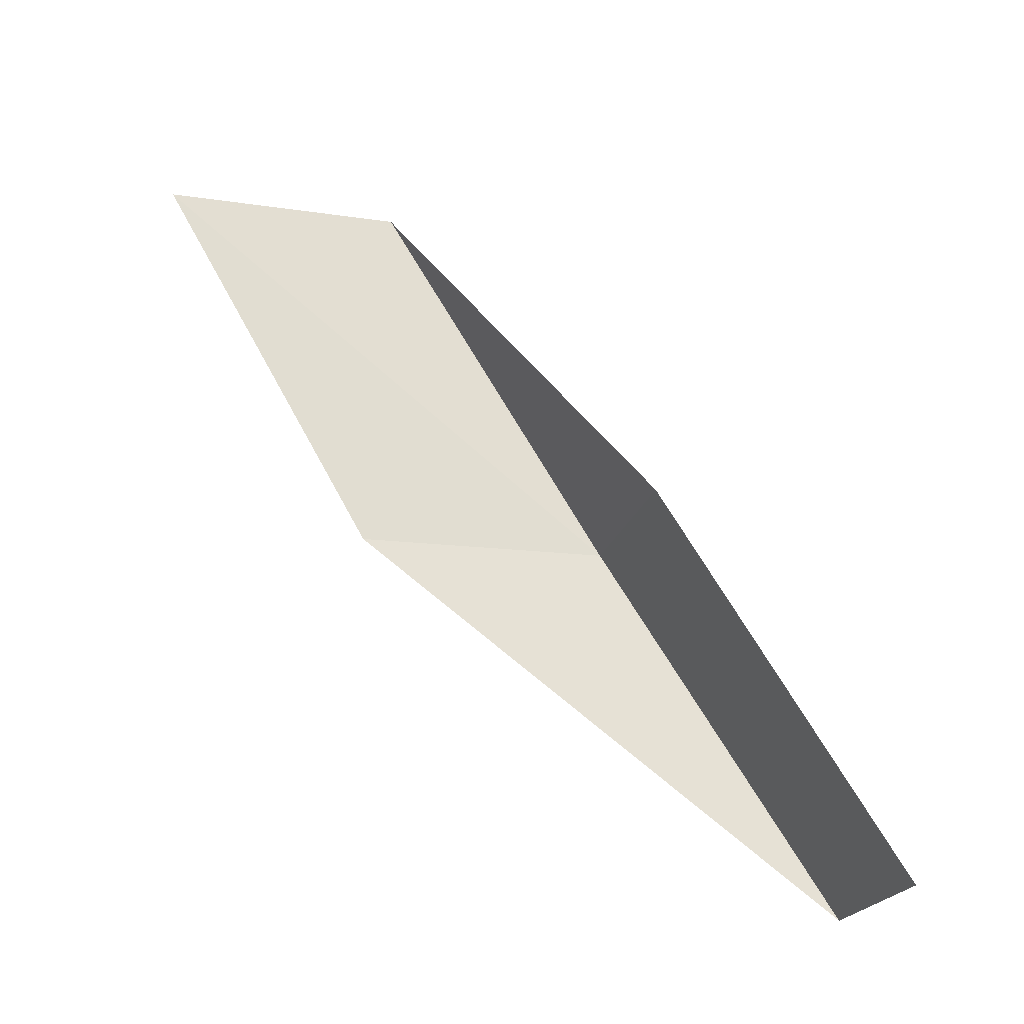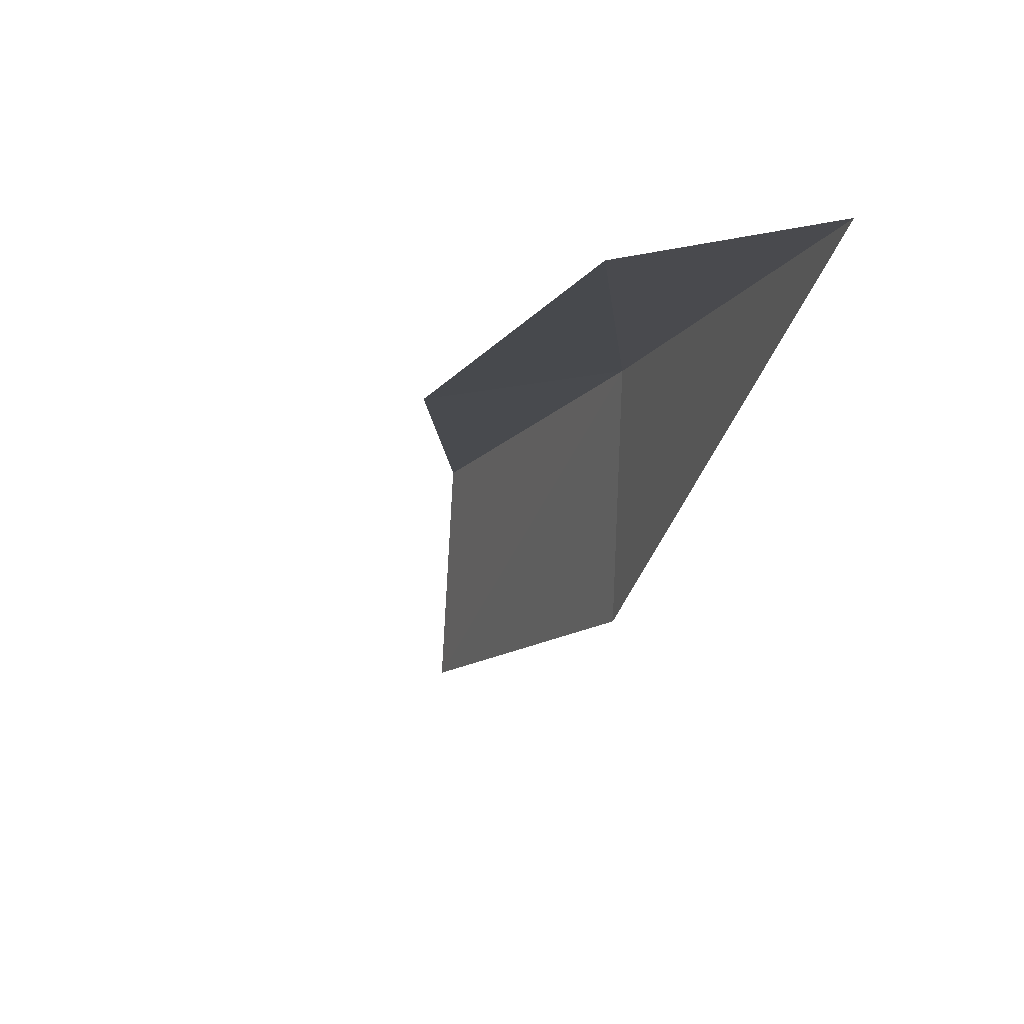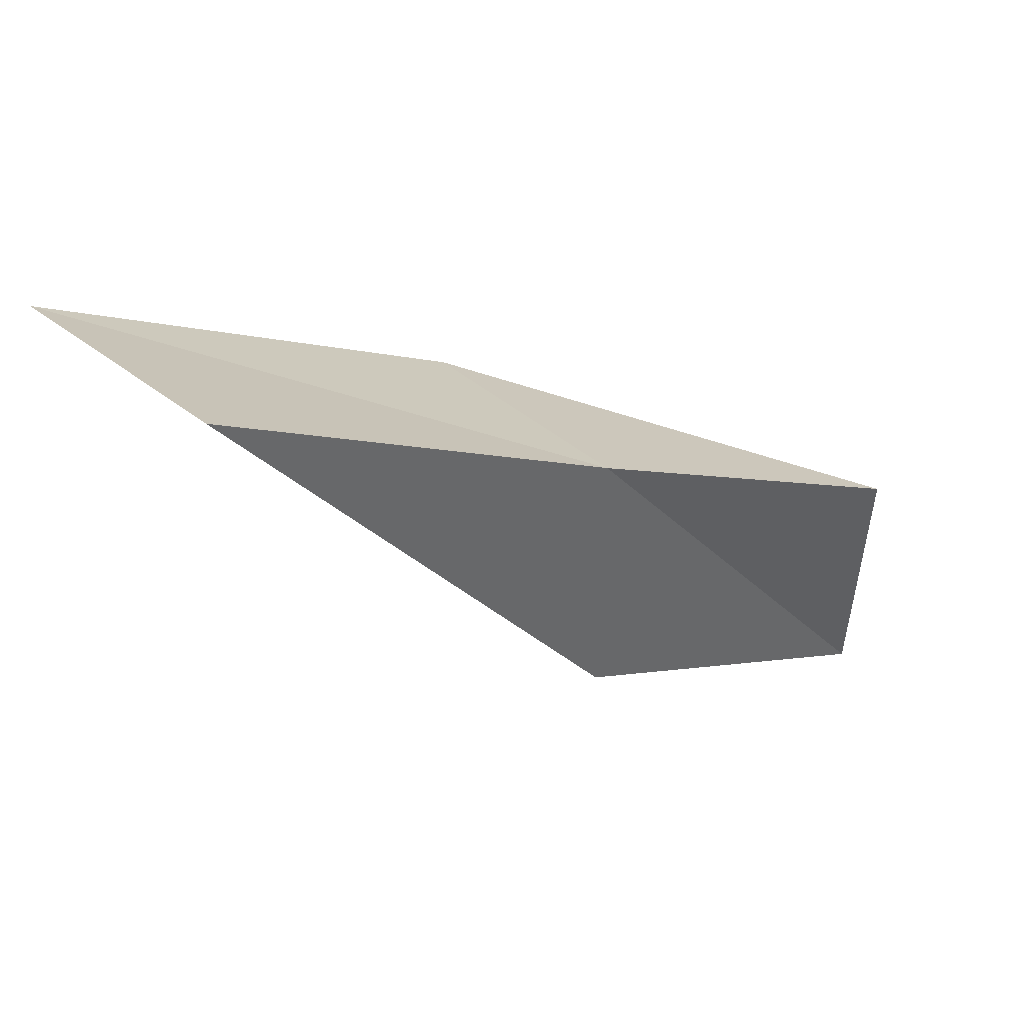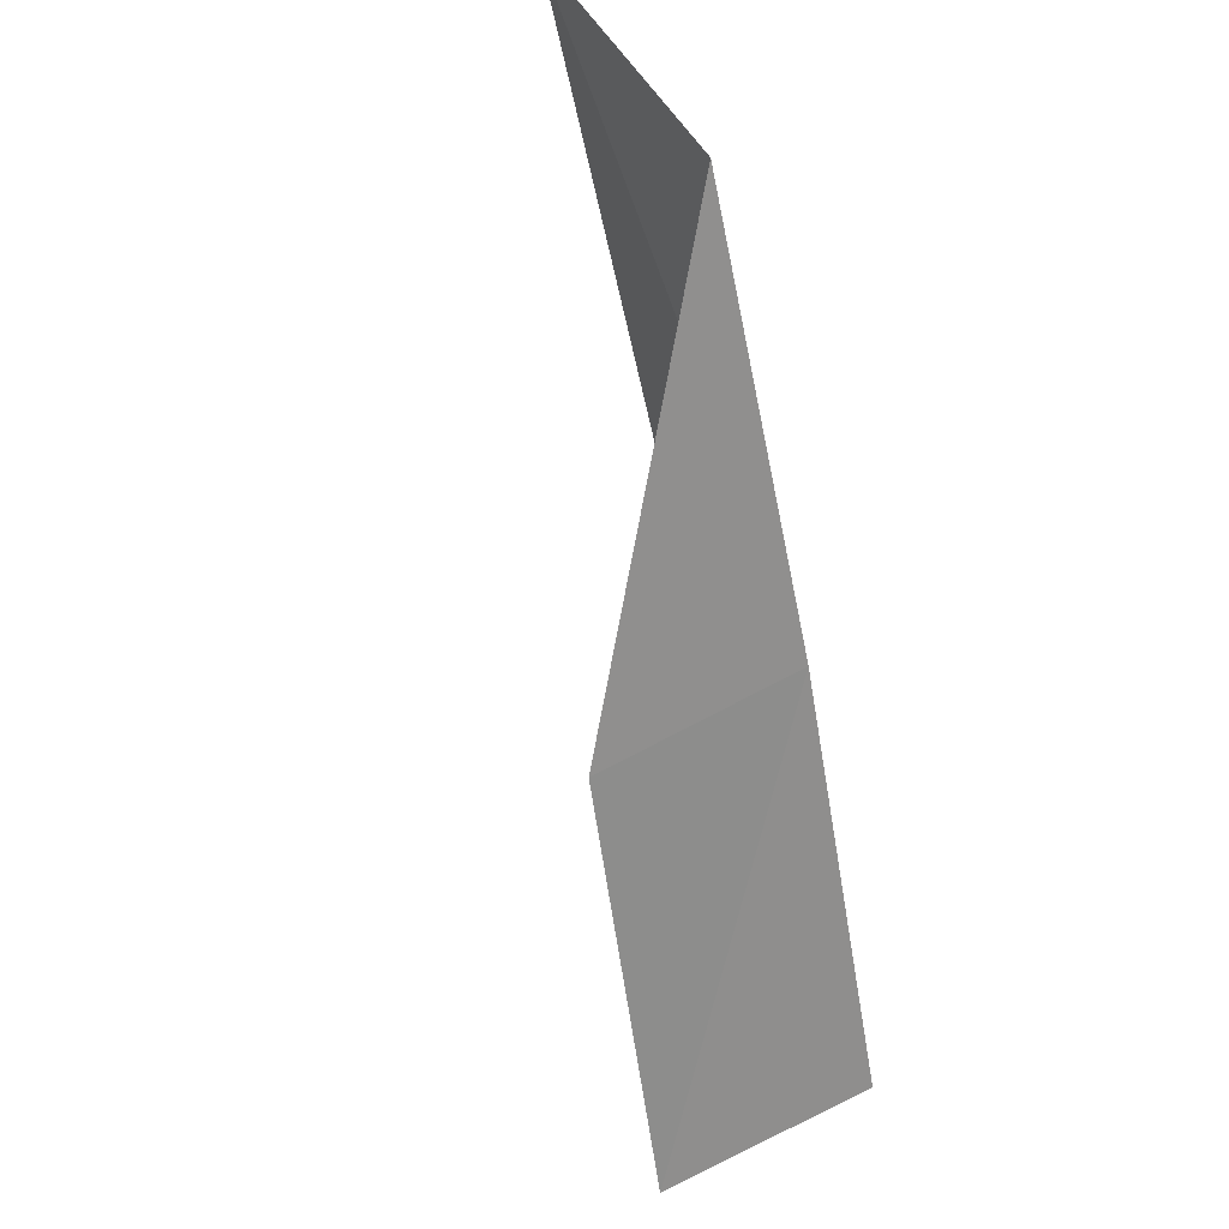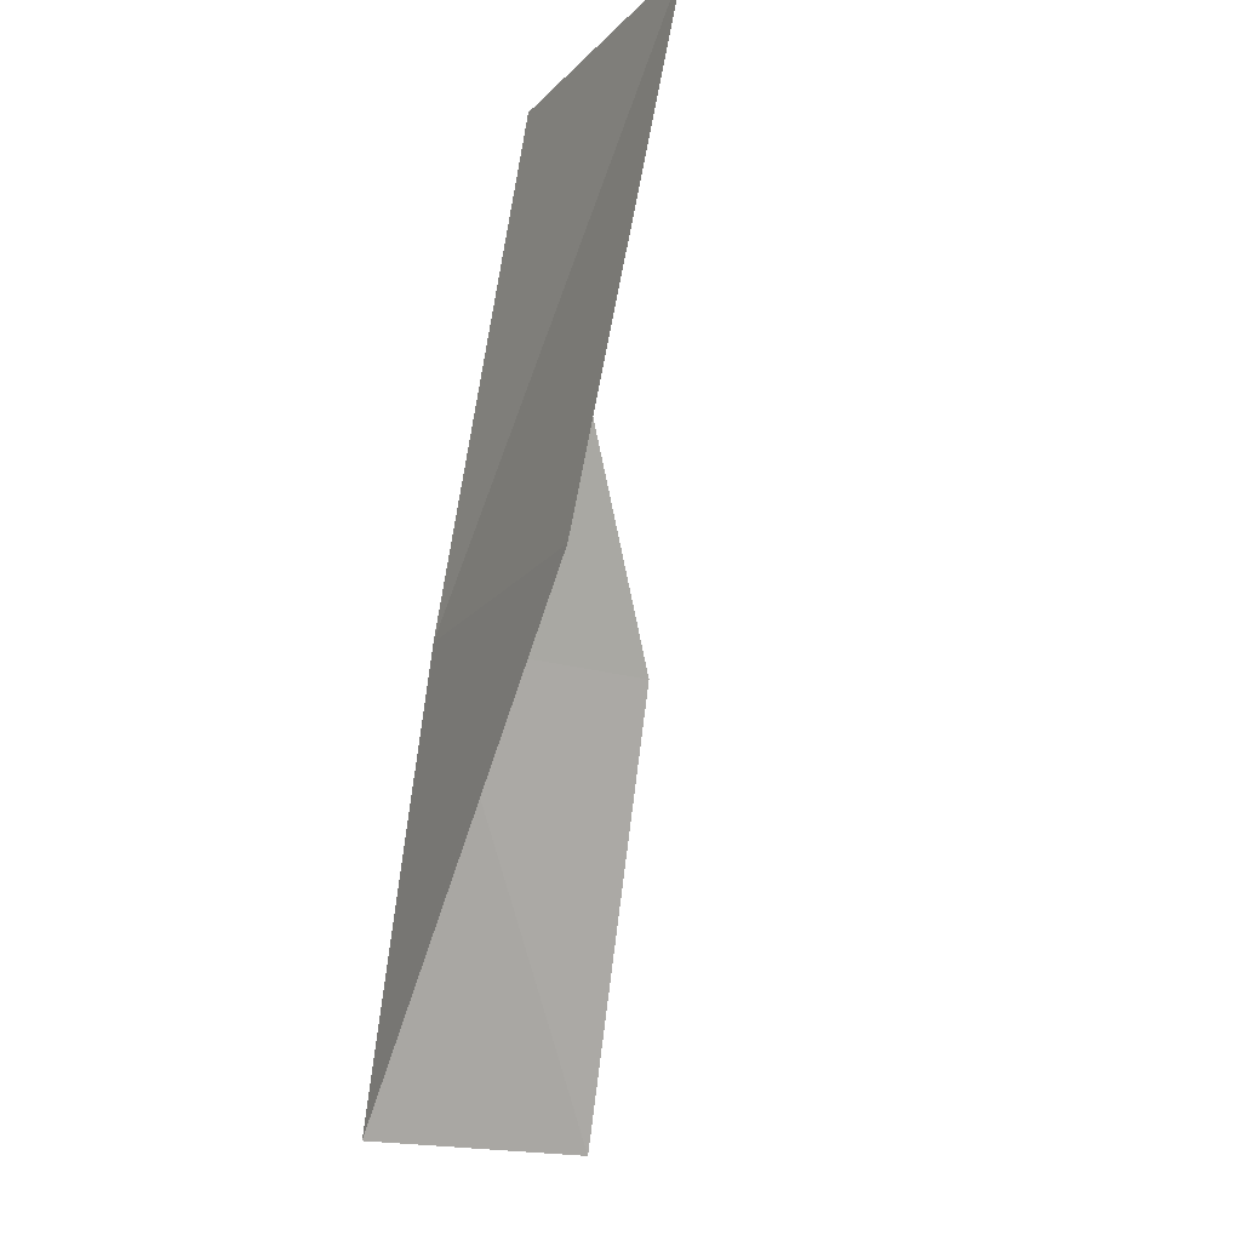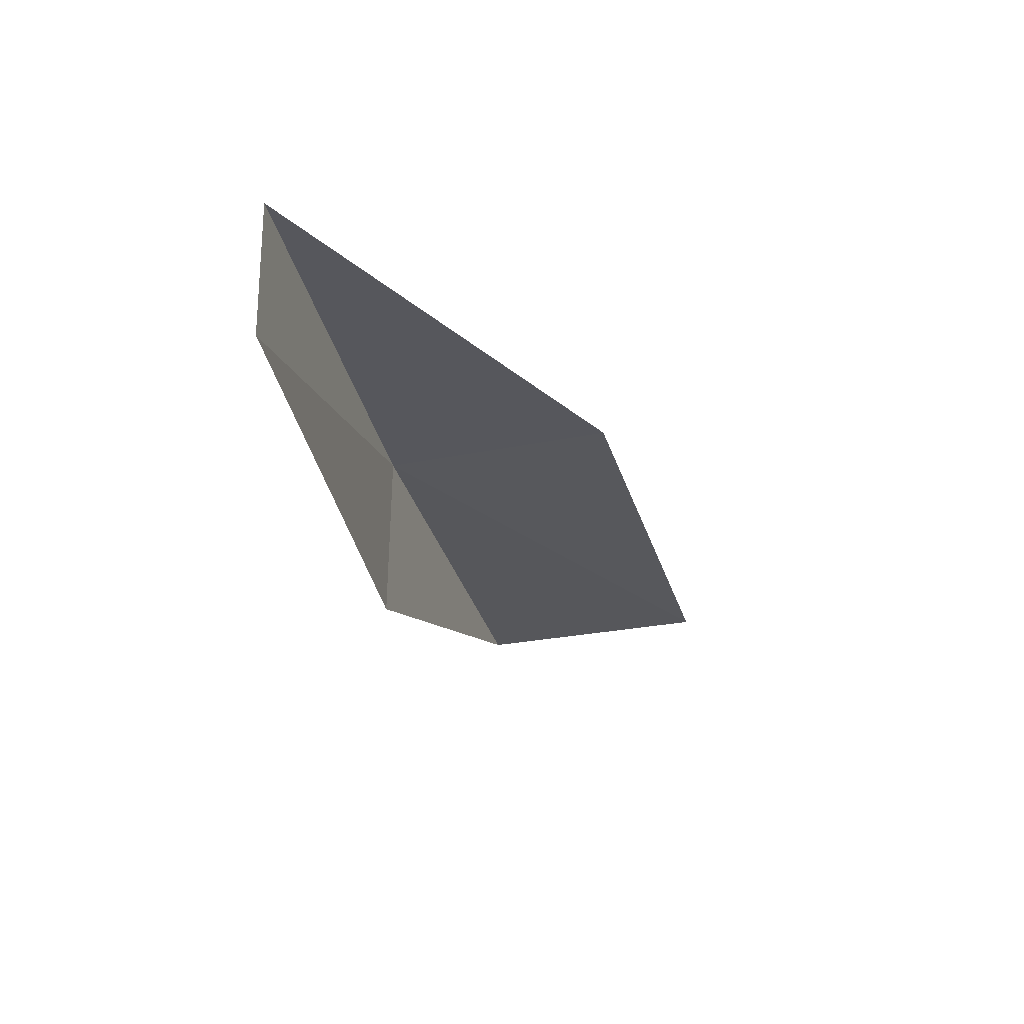
<metadata>
{"format":"obj","ext":"obj","renderer":"f3d","projection":"perspective","resolution":1024,"background":"white","views":[{"elev":-19.6,"azim":78.7,"up":"+Z"},{"elev":21.2,"azim":150.9,"up":"+Y"},{"elev":39.6,"azim":-134.4,"up":"+Y"},{"elev":59.3,"azim":151.9,"up":"+Z"},{"elev":-20.1,"azim":-26.4,"up":"+Z"},{"elev":-58.8,"azim":9.3,"up":"+Y"}]}
</metadata>
<code>
v -24.41 31.1 79.05
v -21.98 31.16 79.05
v -24.66 28.41 83.55
v -24.46 25.58 83.55
v -24.35 28.11 79.05
v -21.4 33.76 74.54
v -23.96 33.82 74.54
f 1 3 2
f 1 5 4
f 1 4 3
f 1 6 7
f 1 2 6
f 1 7 5

</code>
